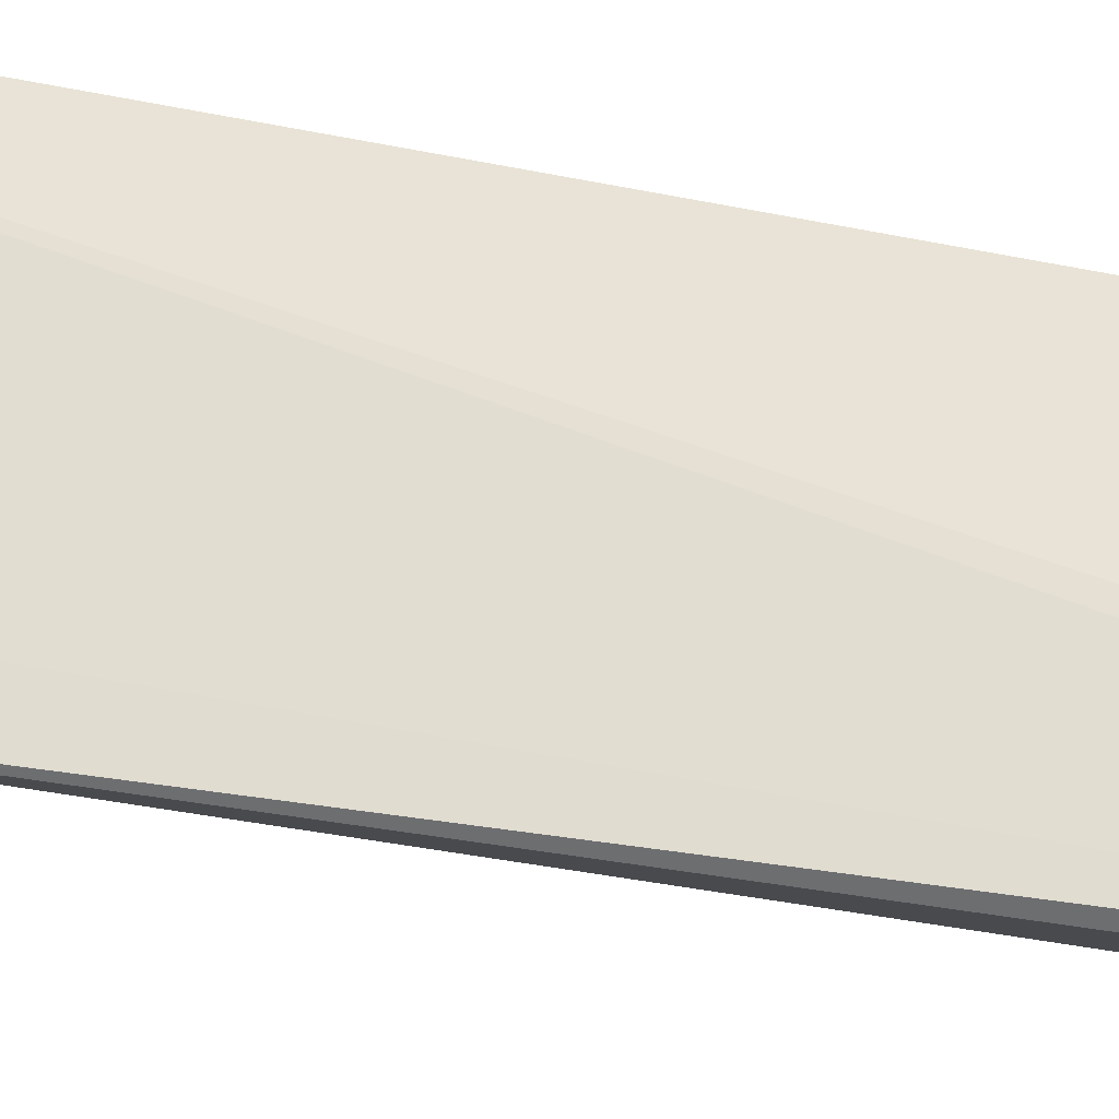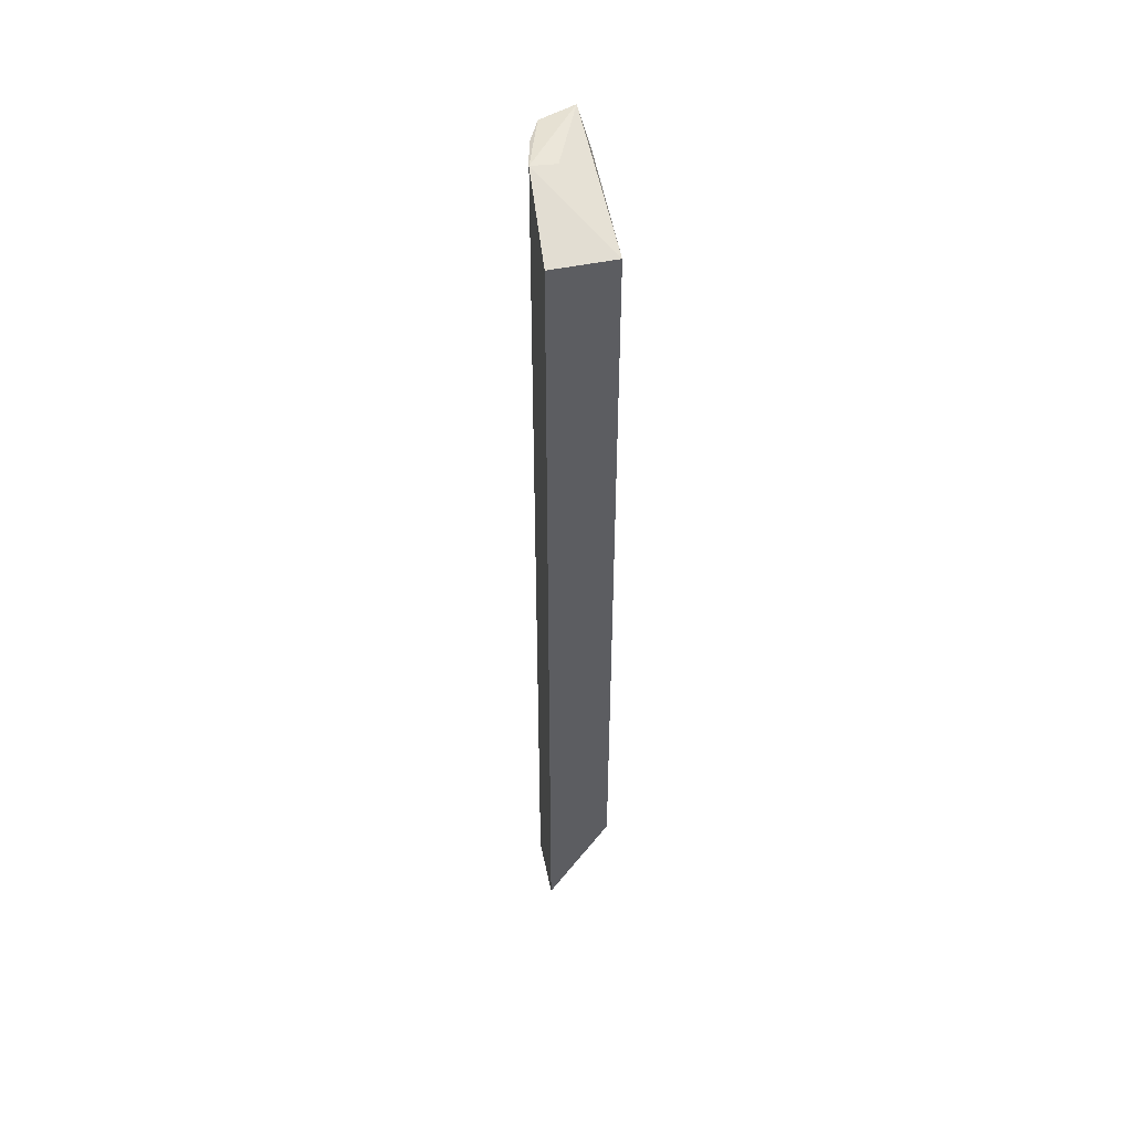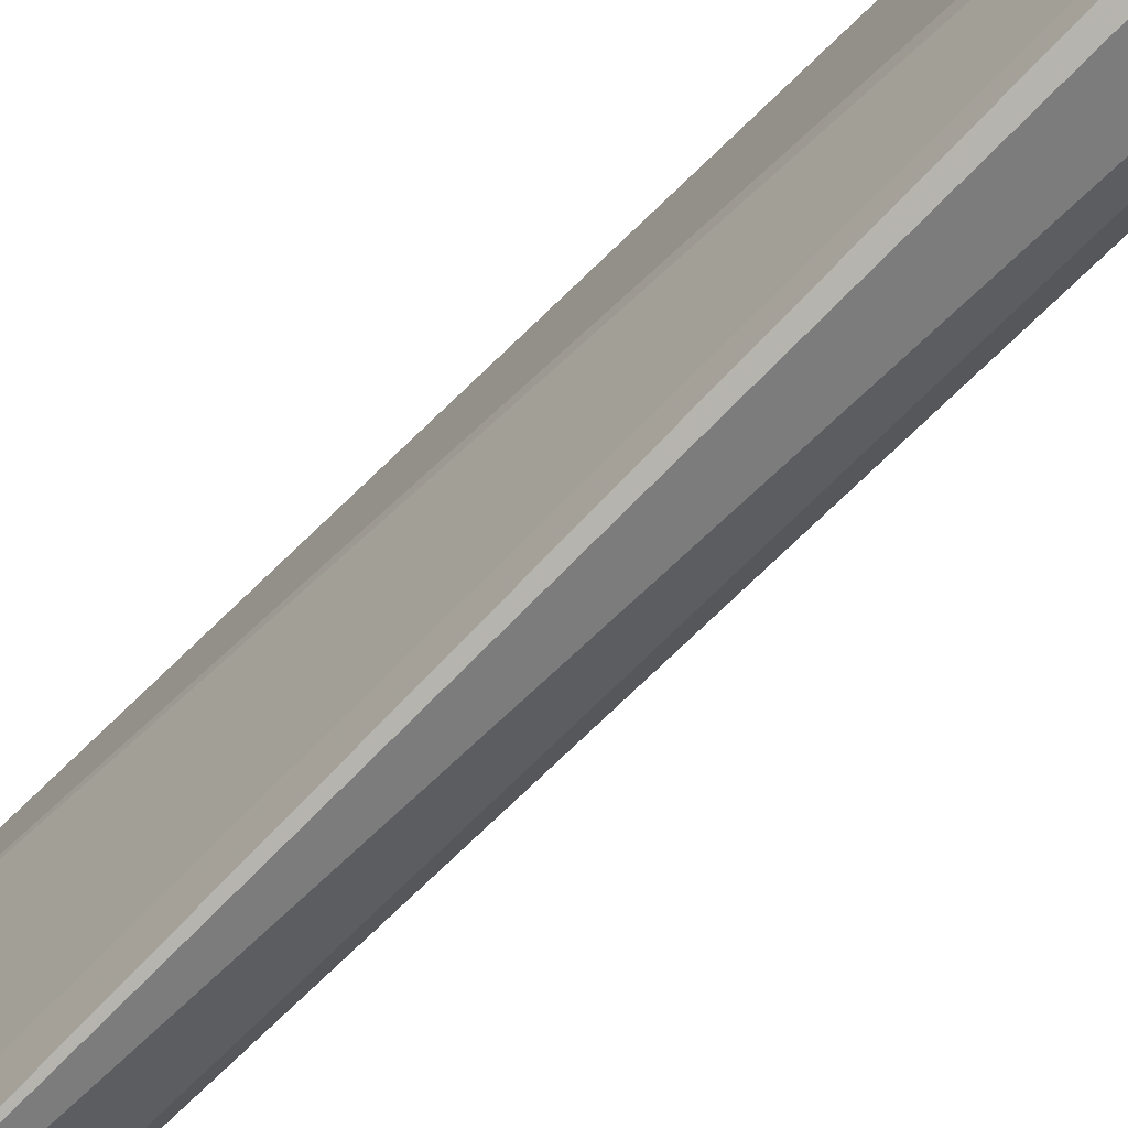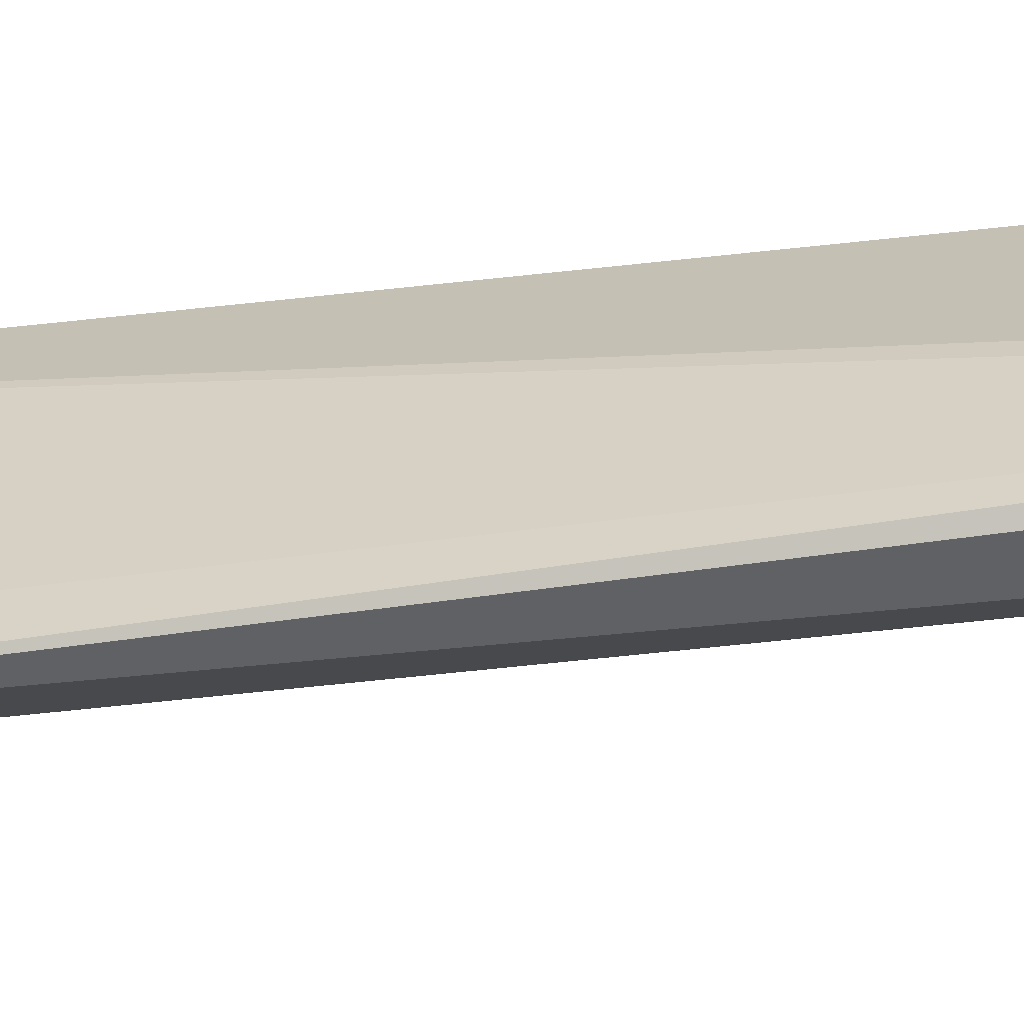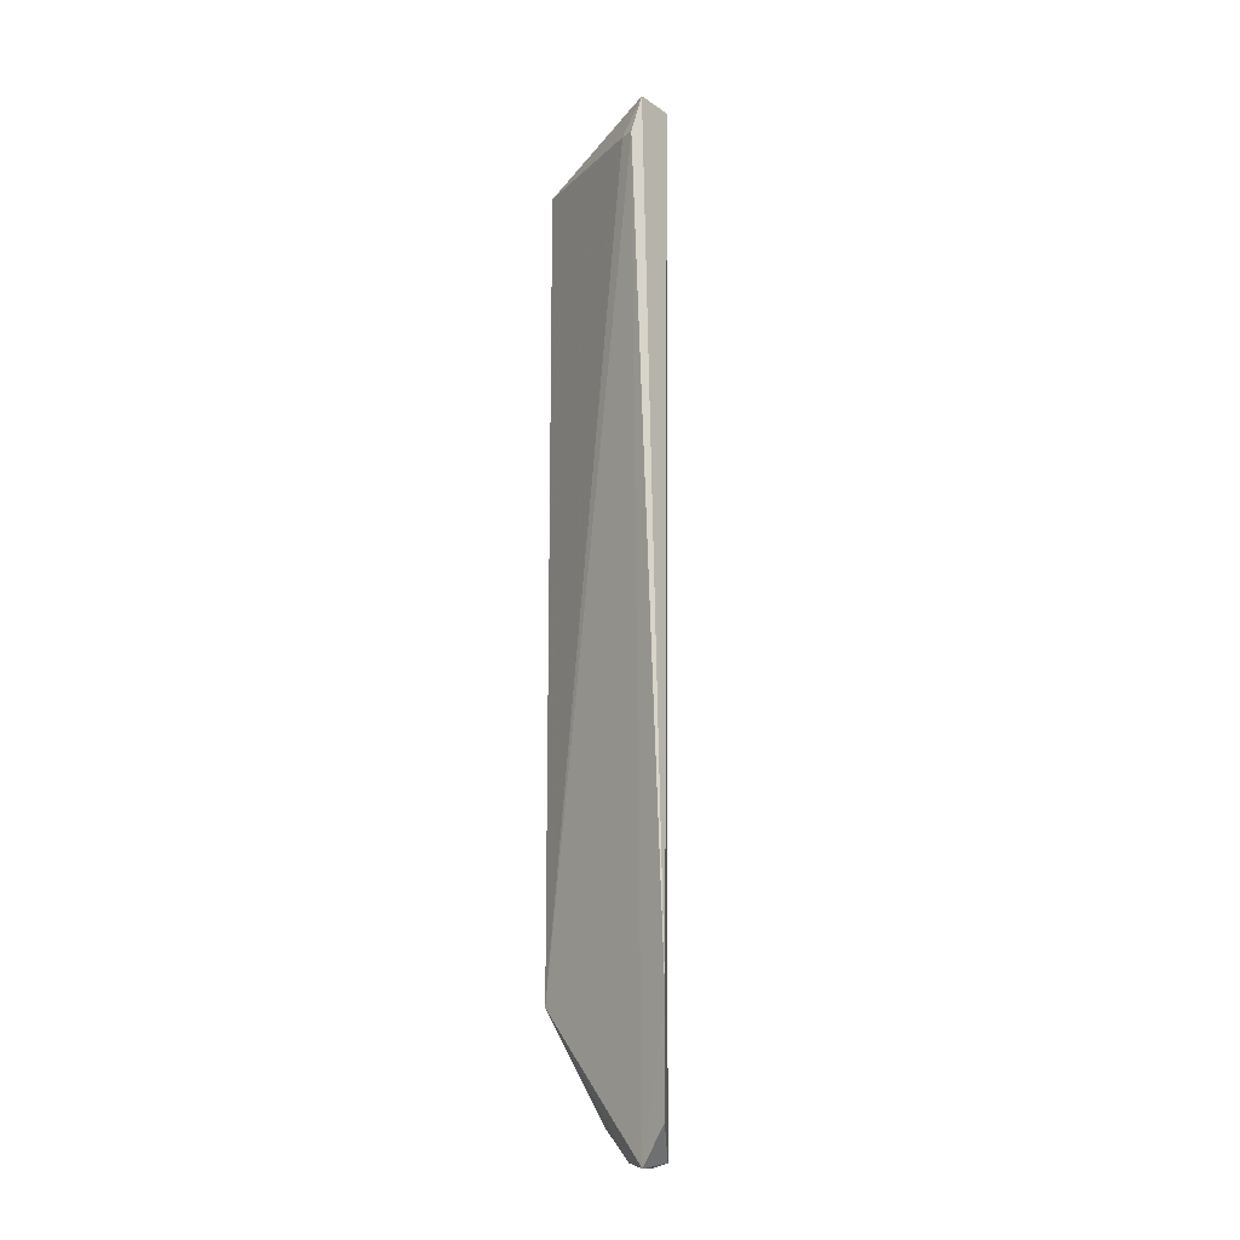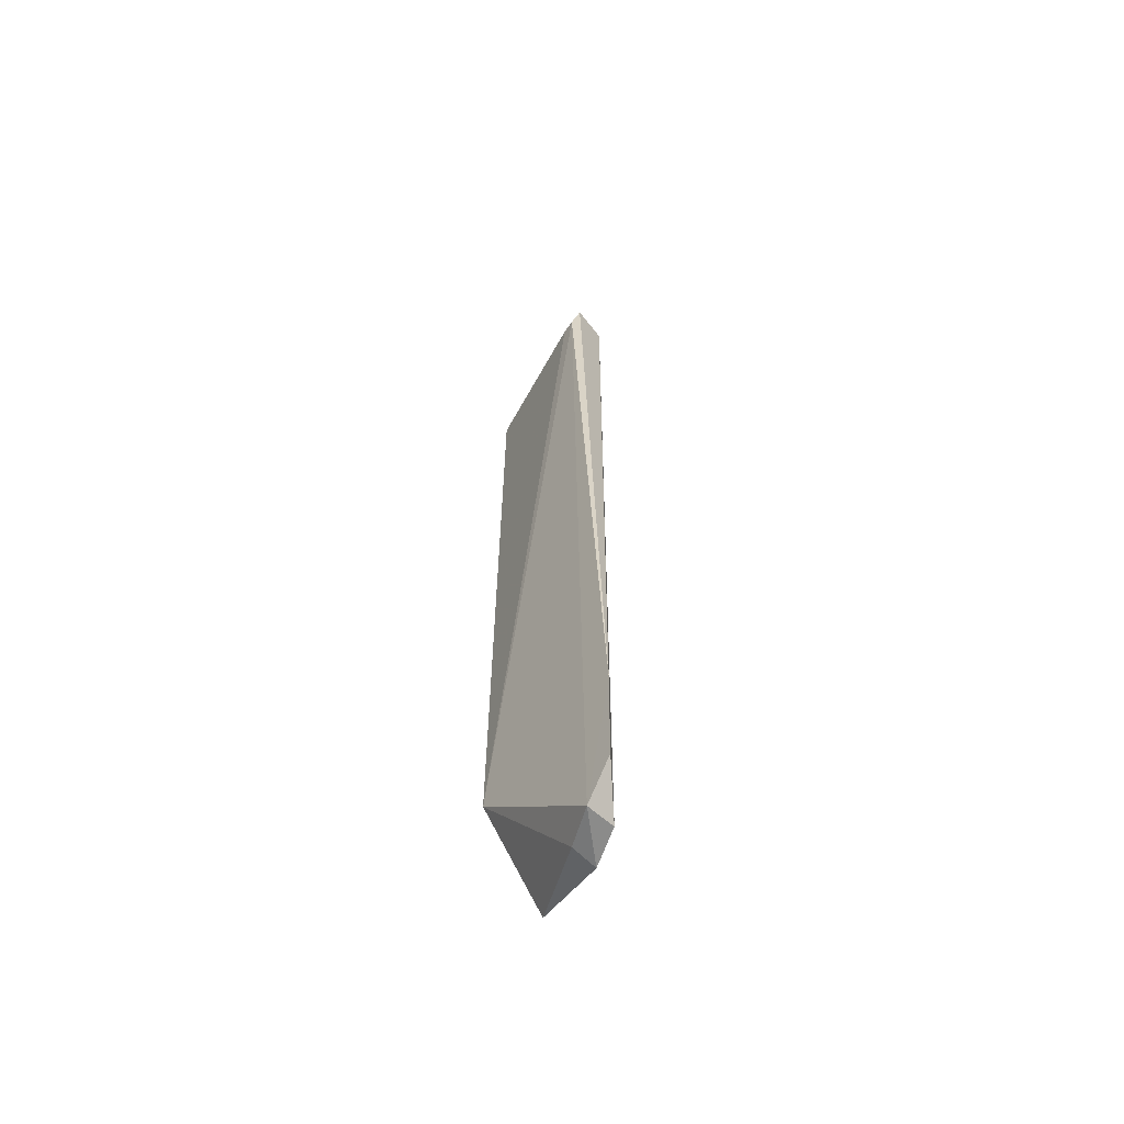
<metadata>
{"format":"obj","ext":"obj","renderer":"f3d","projection":"perspective","resolution":1024,"background":"white","views":[{"elev":-29.4,"azim":-108.6,"up":"+Y"},{"elev":47.5,"azim":165.4,"up":"+Z"},{"elev":-70.5,"azim":-45.3,"up":"+Y"},{"elev":-64.3,"azim":-83.7,"up":"+Y"},{"elev":-14.6,"azim":-33.8,"up":"+Z"},{"elev":-61.9,"azim":-34.6,"up":"+Z"}]}
</metadata>
<code>
v 0.2923 -0.1818 0.4974
v 0.3552 -0.1008 -0.5
v 0.3649 -0.009042 0.4621
v 0.2984 -0.0105 0.4599
v 0.2984 -0.0105 -0.3561
v 0.3552 -0.1008 0.5
v 0.3154 -0.1781 -0.4621
v 0.2832 -0.162 0.4599
v 0.3649 -0.009042 -0.4621
v 0.3287 -0.1038 0.4953
v 0.3135 -0.1469 -0.5
v 0.33 -0.1701 0.4953
v 0.2832 -0.1772 0.4599
v 0.3454 -0.1399 -0.4953
v 0.3287 -0.1038 -0.4953
v 0.3123 -0.1842 -0.3561
v 0.3454 -0.1399 0.4953
f 6 3 4
f 6 2 3
f 8 1 4
f 8 4 5
f 9 3 2
f 9 5 4
f 9 4 3
f 10 6 4
f 10 4 1
f 10 1 6
f 12 6 1
f 13 1 8
f 13 8 5
f 13 5 11
f 14 11 2
f 14 7 11
f 14 2 6
f 15 9 2
f 15 2 11
f 15 11 5
f 15 5 9
f 16 12 1
f 16 14 12
f 16 7 14
f 16 1 13
f 16 13 11
f 16 11 7
f 17 14 6
f 17 6 12
f 17 12 14

</code>
